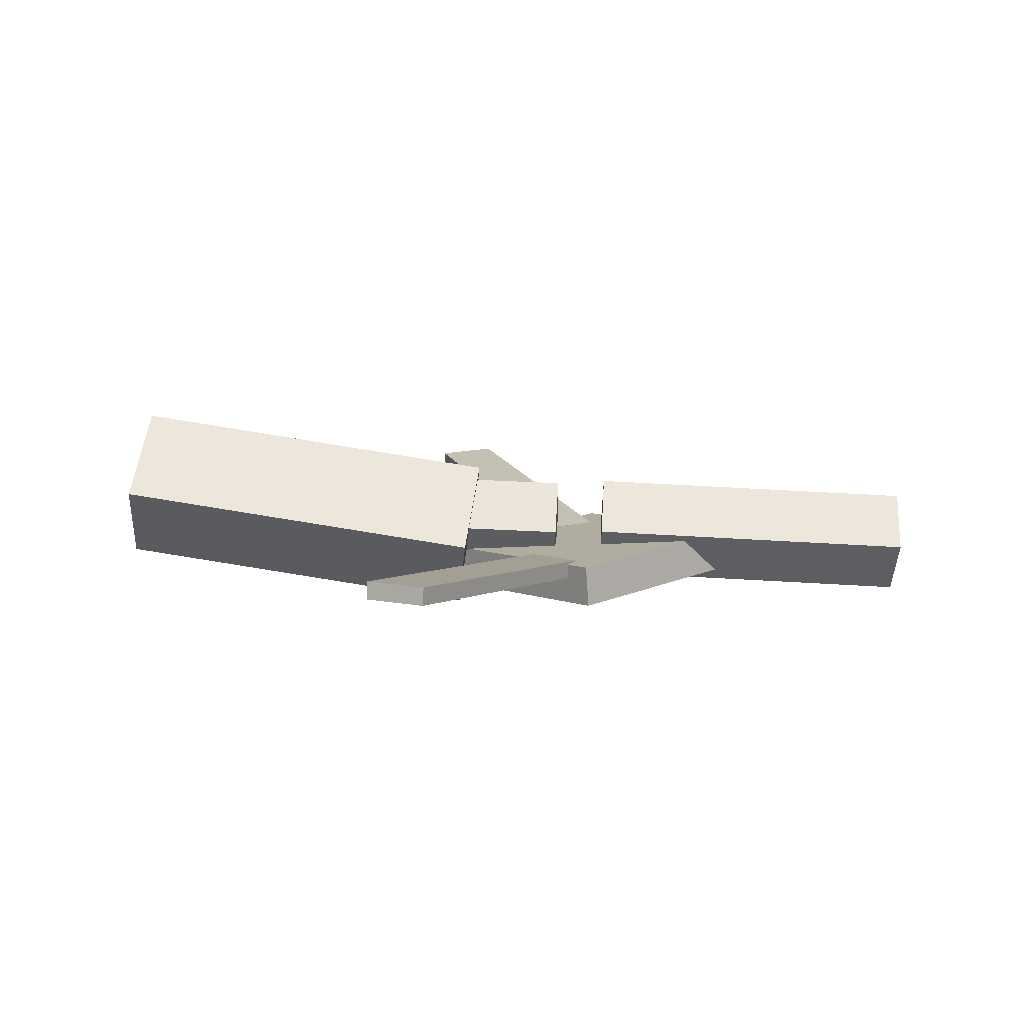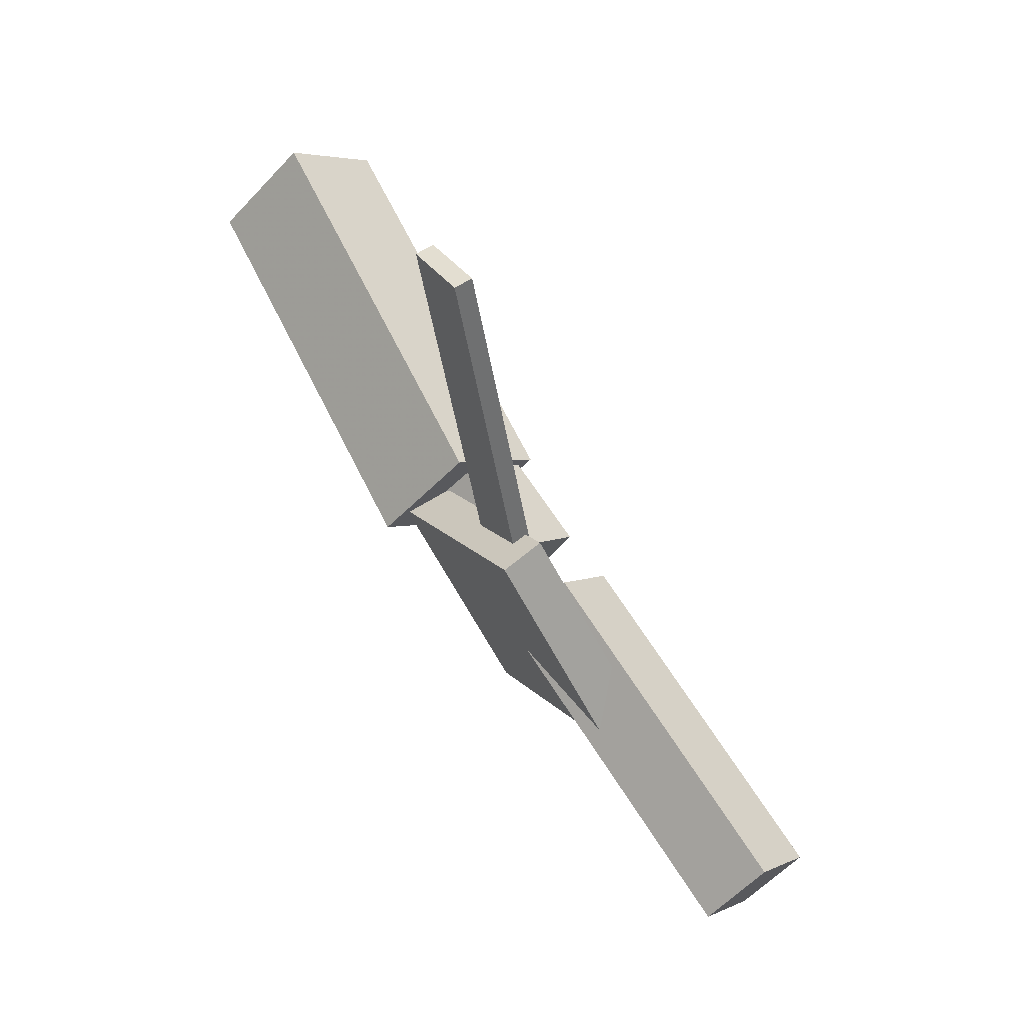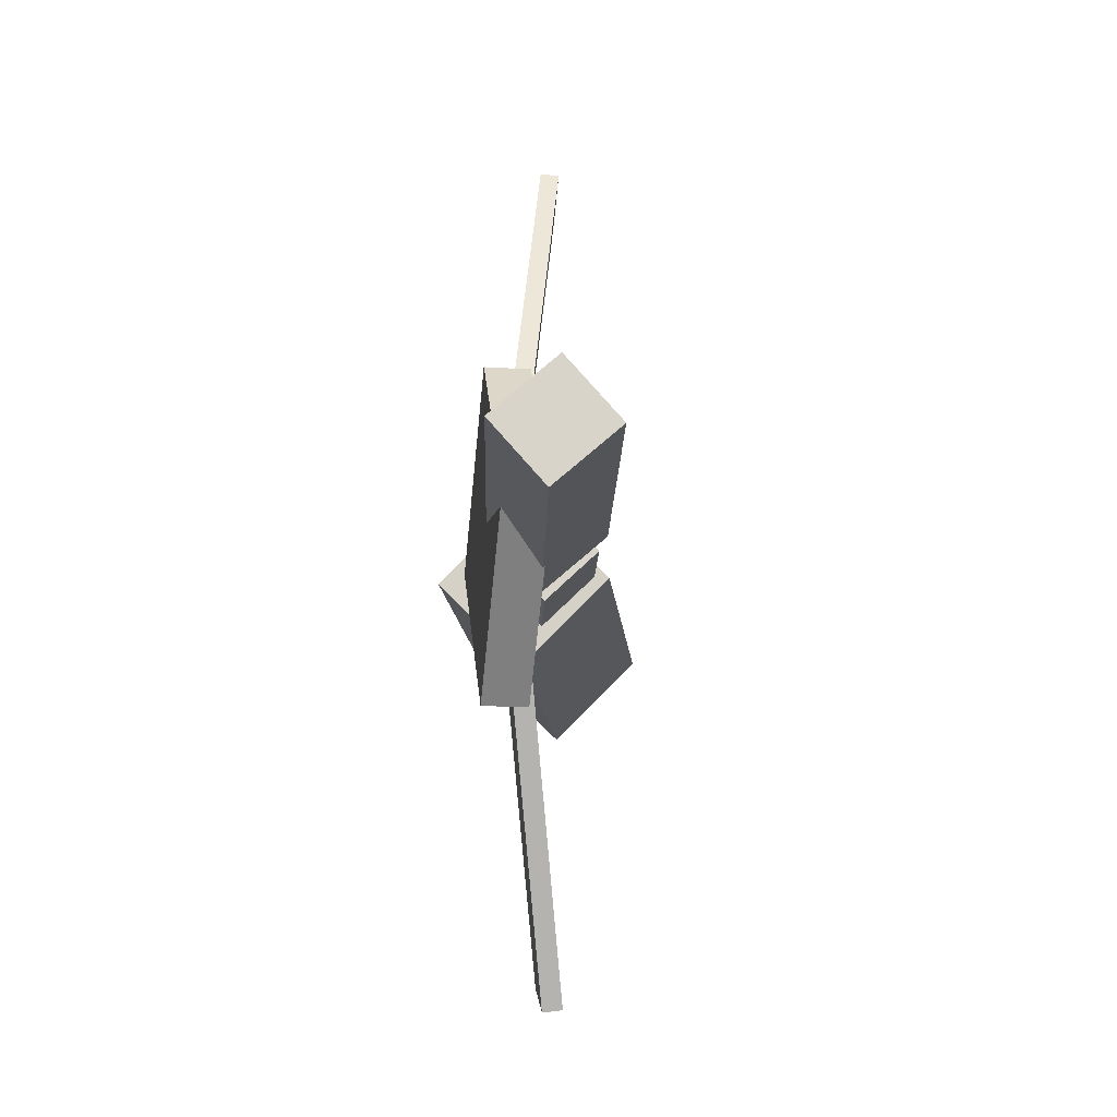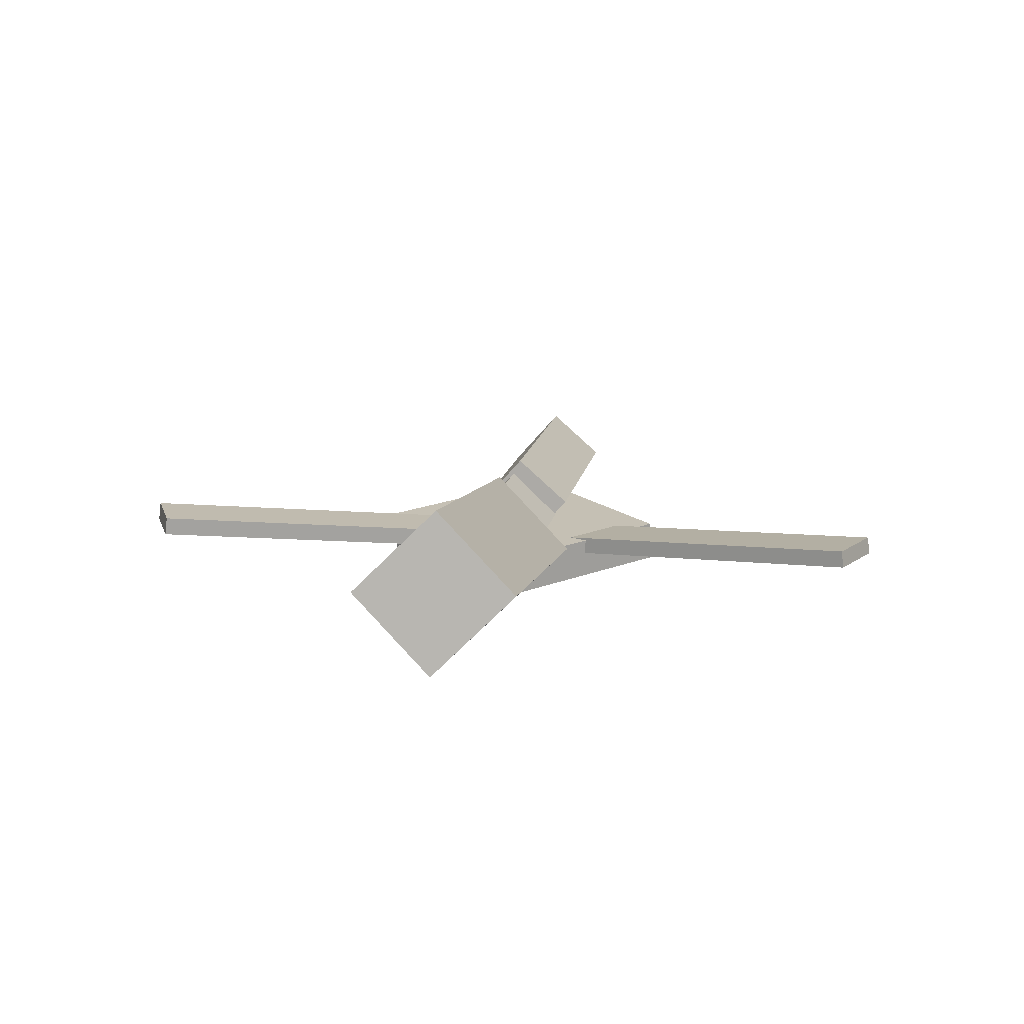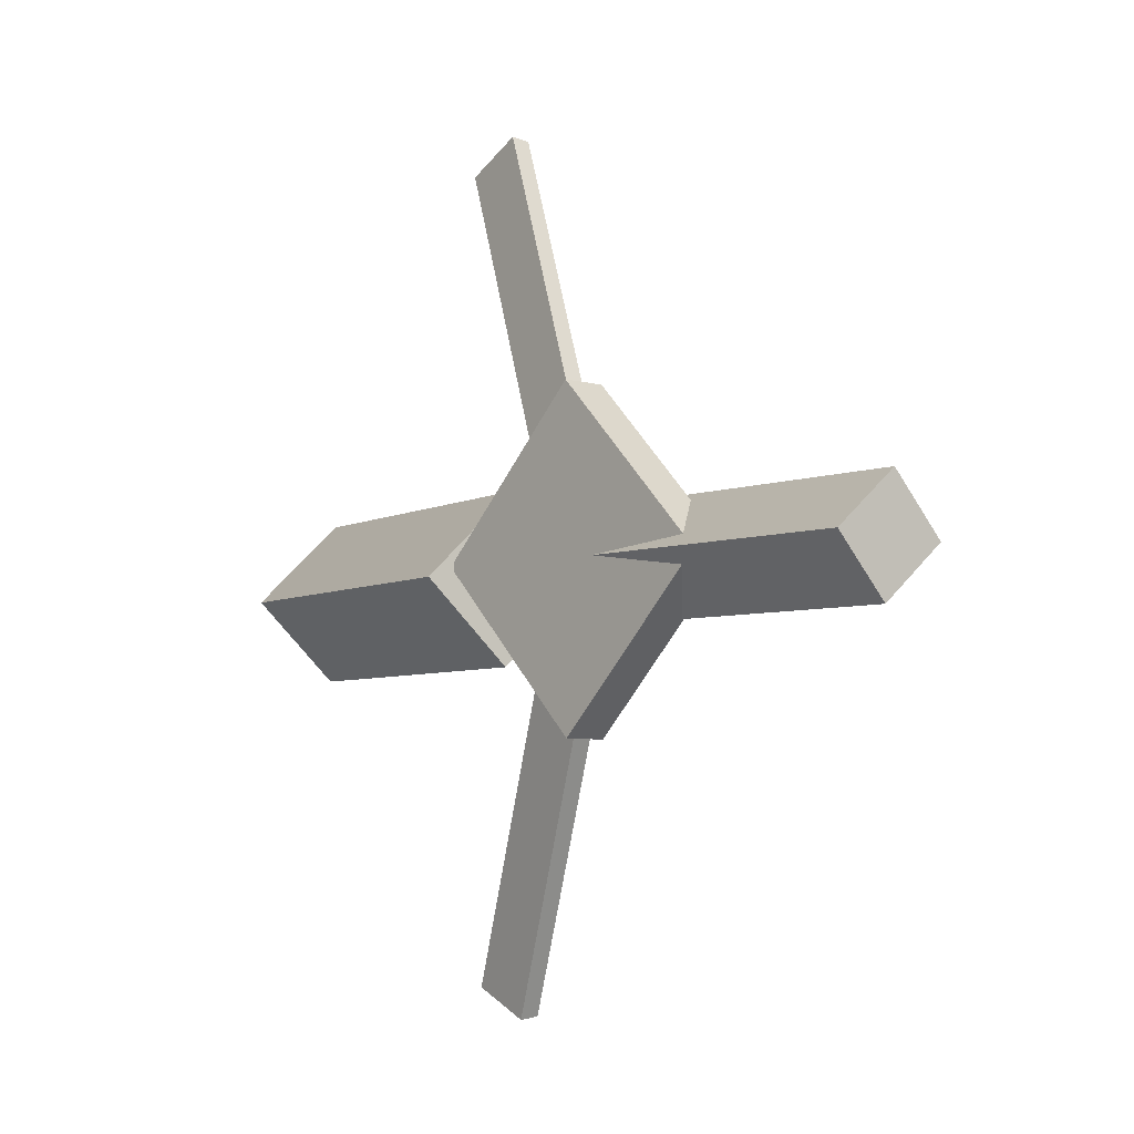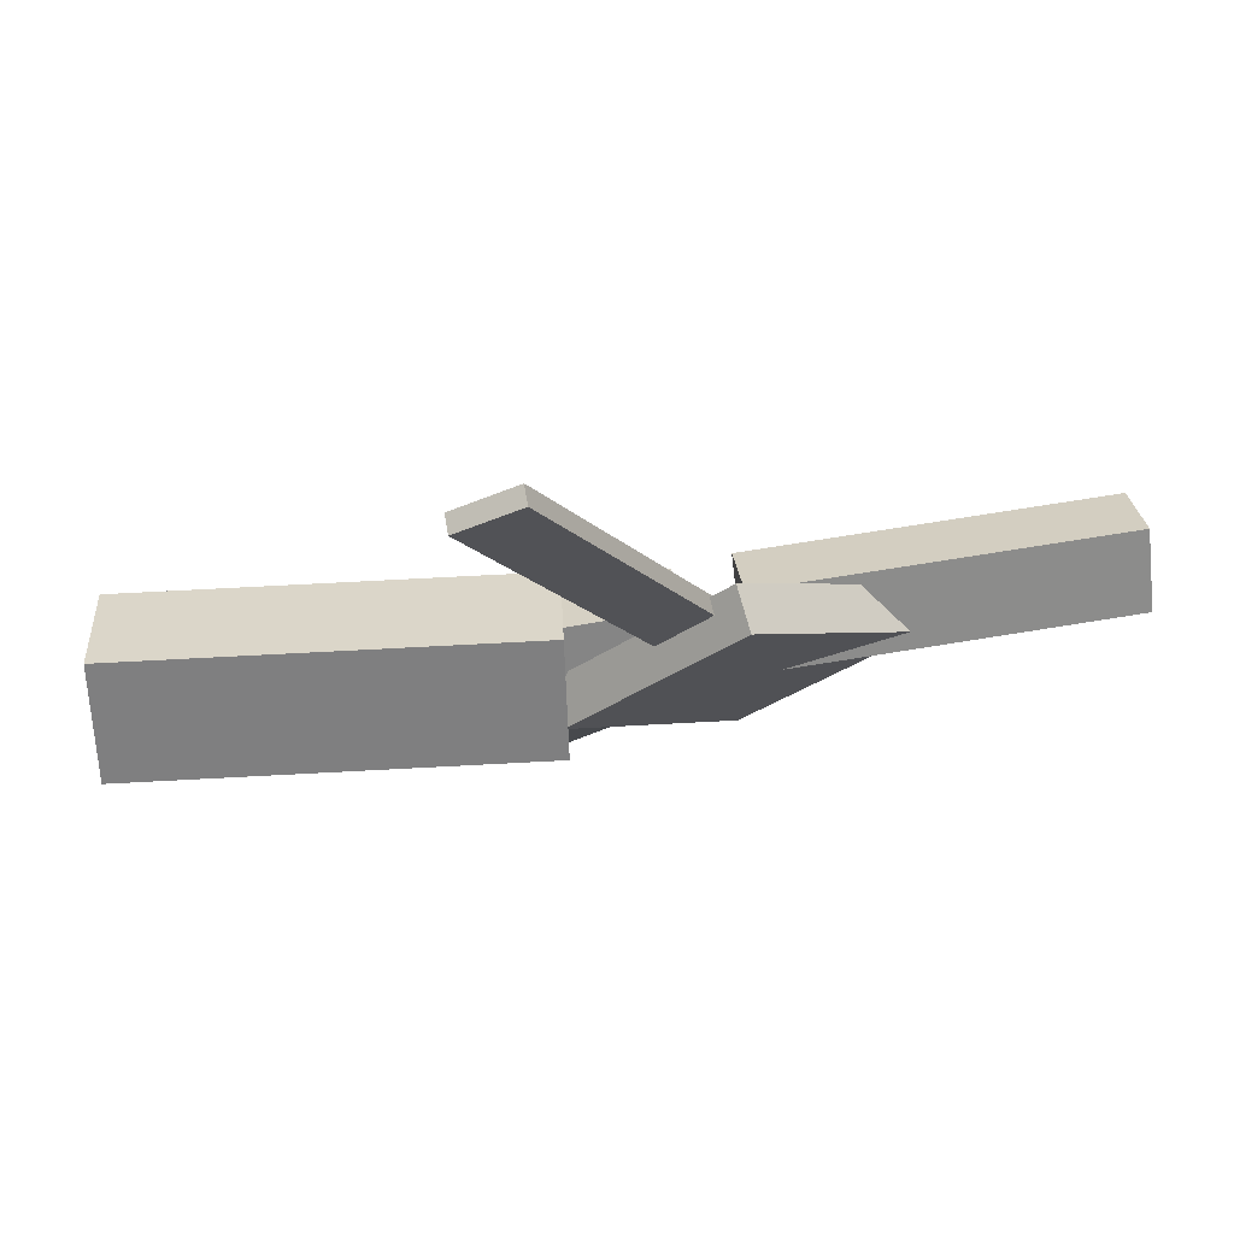
<metadata>
{"format":"obj","ext":"obj","renderer":"f3d","projection":"perspective","resolution":1024,"background":"white","views":[{"elev":11.1,"azim":2.9,"up":"+Y"},{"elev":68.8,"azim":54.5,"up":"+Z"},{"elev":-14.8,"azim":86.1,"up":"+Z"},{"elev":14.6,"azim":-80.8,"up":"+Y"},{"elev":-5.2,"azim":51.8,"up":"+Z"},{"elev":75.6,"azim":-11.8,"up":"+Z"}]}
</metadata>
<code>
v -0.04509 -0.0592 -0.06641
v -0.05409 -0.1205 -0.004133
v -0.3444 -0.01319 -0.06442
v -0.3534 -0.07444 -0.002144
v -0.03486 0.004579 -0.002194
v -0.04386 -0.05667 0.06008
v -0.3342 0.05059 -0.0002041
v -0.3432 -0.01066 0.06207
f 1.0 7.0 5.0
f 1.0 3.0 7.0
f 1.0 4.0 3.0
f 1.0 2.0 4.0
f 3.0 8.0 7.0
f 3.0 4.0 8.0
f 5.0 7.0 8.0
f 5.0 8.0 6.0
f 1.0 5.0 6.0
f 1.0 6.0 2.0
f 2.0 6.0 8.0
f 2.0 8.0 4.0
v -0.05638 -0.04522 0.3248
v -0.05591 -0.03128 0.3233
v -0.102 -0.04604 0.3029
v -0.1015 -0.0321 0.3014
v 0.06481 -0.0764 0.07377
v 0.06528 -0.06246 0.07227
v 0.01918 -0.07723 0.05185
v 0.01965 -0.06329 0.05034
f 9.0 15.0 13.0
f 9.0 11.0 15.0
f 9.0 12.0 11.0
f 9.0 10.0 12.0
f 11.0 16.0 15.0
f 11.0 12.0 16.0
f 13.0 15.0 16.0
f 13.0 16.0 14.0
f 9.0 13.0 14.0
f 9.0 14.0 10.0
f 10.0 14.0 16.0
f 10.0 16.0 12.0
v -0.3033 -0.07328 0.002054
v 0.03438 -0.08487 0.001747
v -0.302 -0.0346 0.0387
v 0.03575 -0.0462 0.0384
v -0.3021 -0.03593 -0.0374
v 0.03563 -0.04752 -0.0377
v -0.3007 0.002741 -0.0007494
v 0.03699 -0.008852 -0.001056
f 17.0 23.0 21.0
f 17.0 19.0 23.0
f 17.0 20.0 19.0
f 17.0 18.0 20.0
f 19.0 24.0 23.0
f 19.0 20.0 24.0
f 21.0 23.0 24.0
f 21.0 24.0 22.0
f 17.0 21.0 22.0
f 17.0 22.0 18.0
f 18.0 22.0 24.0
f 18.0 24.0 20.0
v 0.341 -0.06424 -0.0445
v 0.07586 -0.05226 -0.04162
v 0.3435 -0.01844 -0.004521
v 0.07836 -0.006469 -0.001642
v 0.3398 -0.1023 -0.0008243
v 0.07461 -0.09032 0.002054
v 0.3423 -0.0565 0.03915
v 0.07712 -0.04453 0.04203
f 25.0 31.0 29.0
f 25.0 27.0 31.0
f 25.0 28.0 27.0
f 25.0 26.0 28.0
f 27.0 32.0 31.0
f 27.0 28.0 32.0
f 29.0 31.0 32.0
f 29.0 32.0 30.0
f 25.0 29.0 30.0
f 25.0 30.0 26.0
f 26.0 30.0 32.0
f 26.0 32.0 28.0
v 0.06846 -0.09312 -0.1201
v 0.1893 -0.08456 7.996e-05
v -0.05413 -0.1012 0.003743
v 0.06675 -0.09262 0.1239
v 0.06618 -0.05975 -0.1202
v 0.1871 -0.05119 -4.633e-06
v -0.05641 -0.06781 0.003659
v 0.06447 -0.05925 0.1239
f 33.0 39.0 37.0
f 33.0 35.0 39.0
f 33.0 36.0 35.0
f 33.0 34.0 36.0
f 35.0 40.0 39.0
f 35.0 36.0 40.0
f 37.0 39.0 40.0
f 37.0 40.0 38.0
f 33.0 37.0 38.0
f 33.0 38.0 34.0
f 34.0 38.0 40.0
f 34.0 40.0 36.0
v 0.06555 -0.07459 -0.07736
v 0.02074 -0.07654 -0.05661
v -0.04662 -0.04377 -0.3168
v -0.09144 -0.04572 -0.296
v 0.06575 -0.05988 -0.07555
v 0.02093 -0.06183 -0.05481
v -0.04643 -0.02906 -0.3149
v -0.09124 -0.03101 -0.2942
f 41.0 47.0 45.0
f 41.0 43.0 47.0
f 41.0 44.0 43.0
f 41.0 42.0 44.0
f 43.0 48.0 47.0
f 43.0 44.0 48.0
f 45.0 47.0 48.0
f 45.0 48.0 46.0
f 41.0 45.0 46.0
f 41.0 46.0 42.0
f 42.0 46.0 48.0
f 42.0 48.0 44.0

</code>
